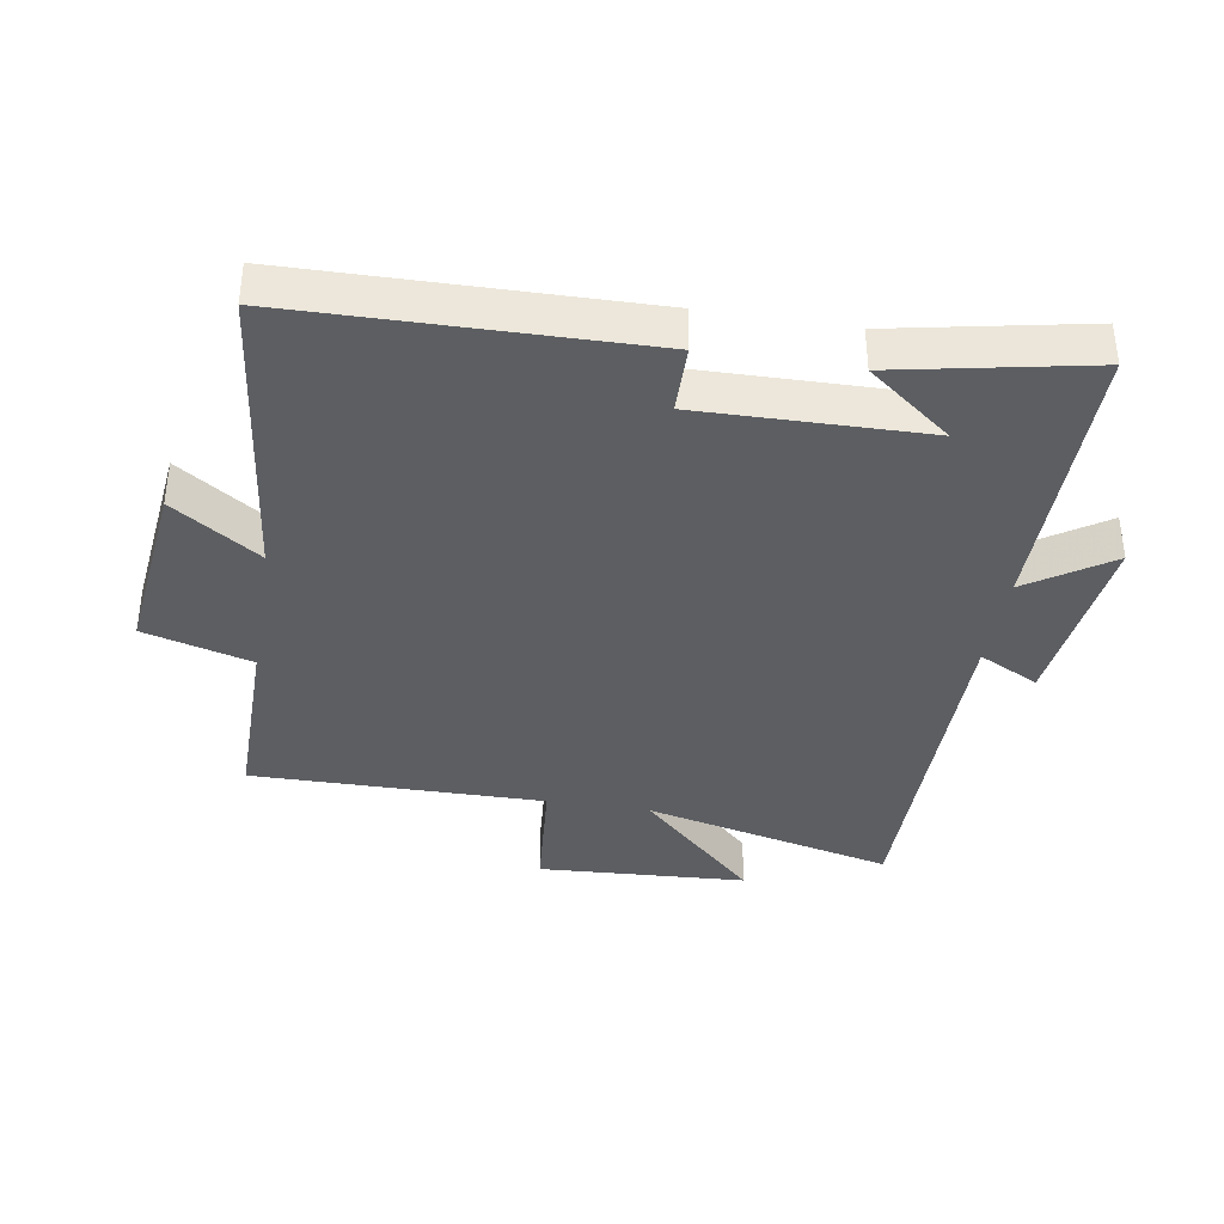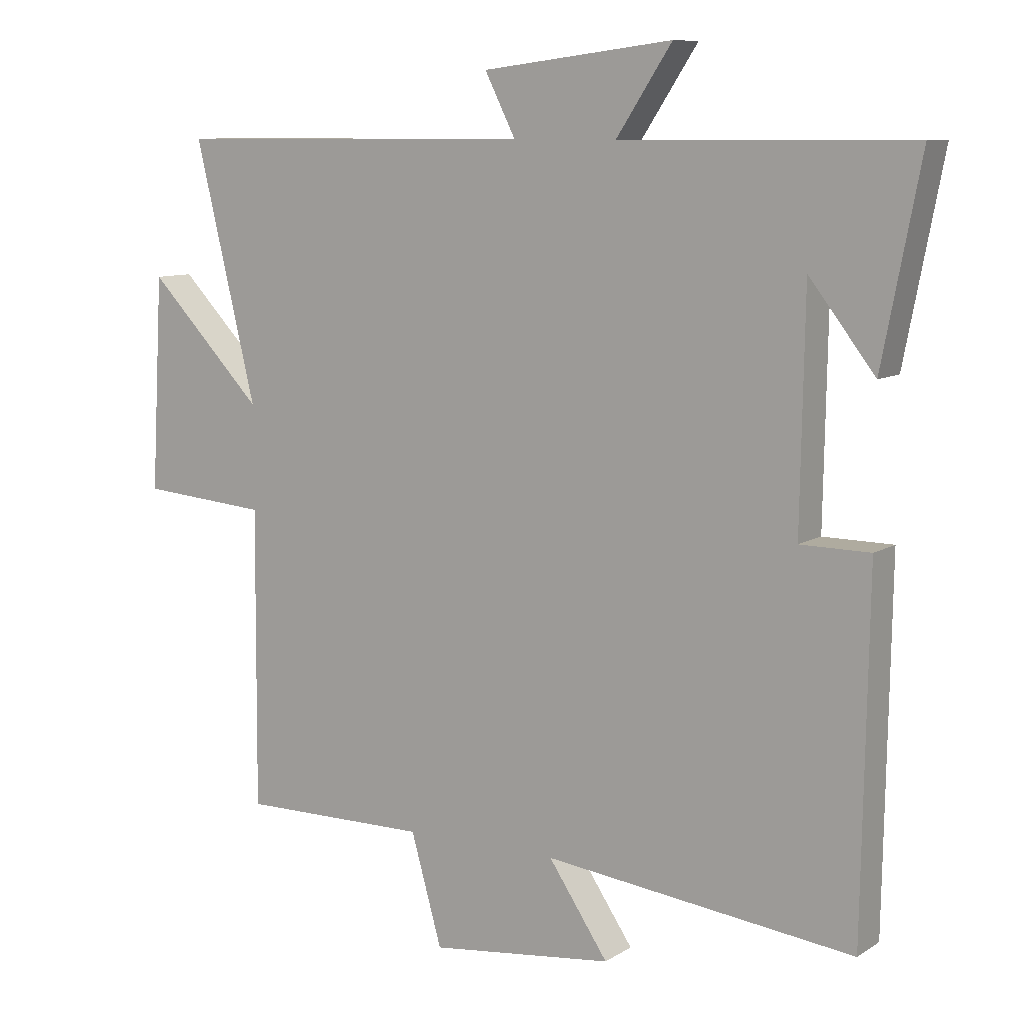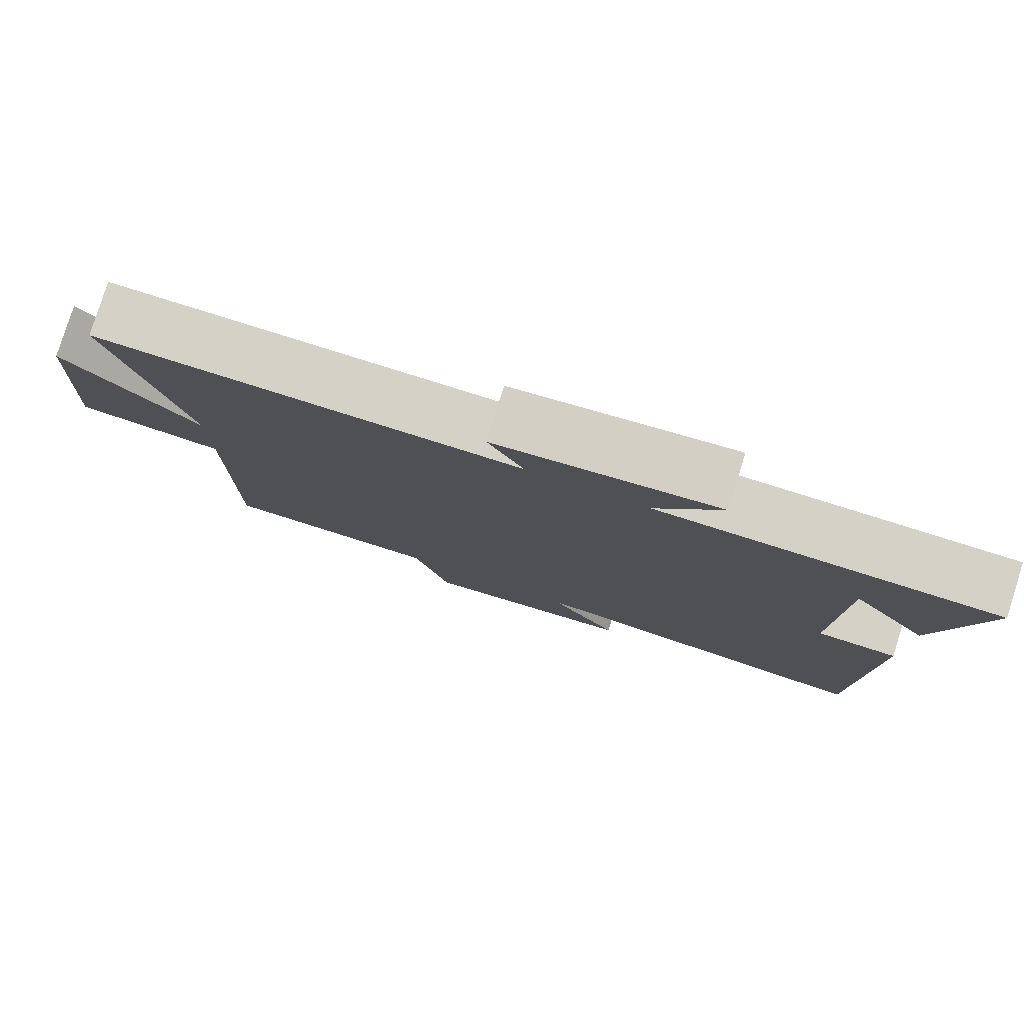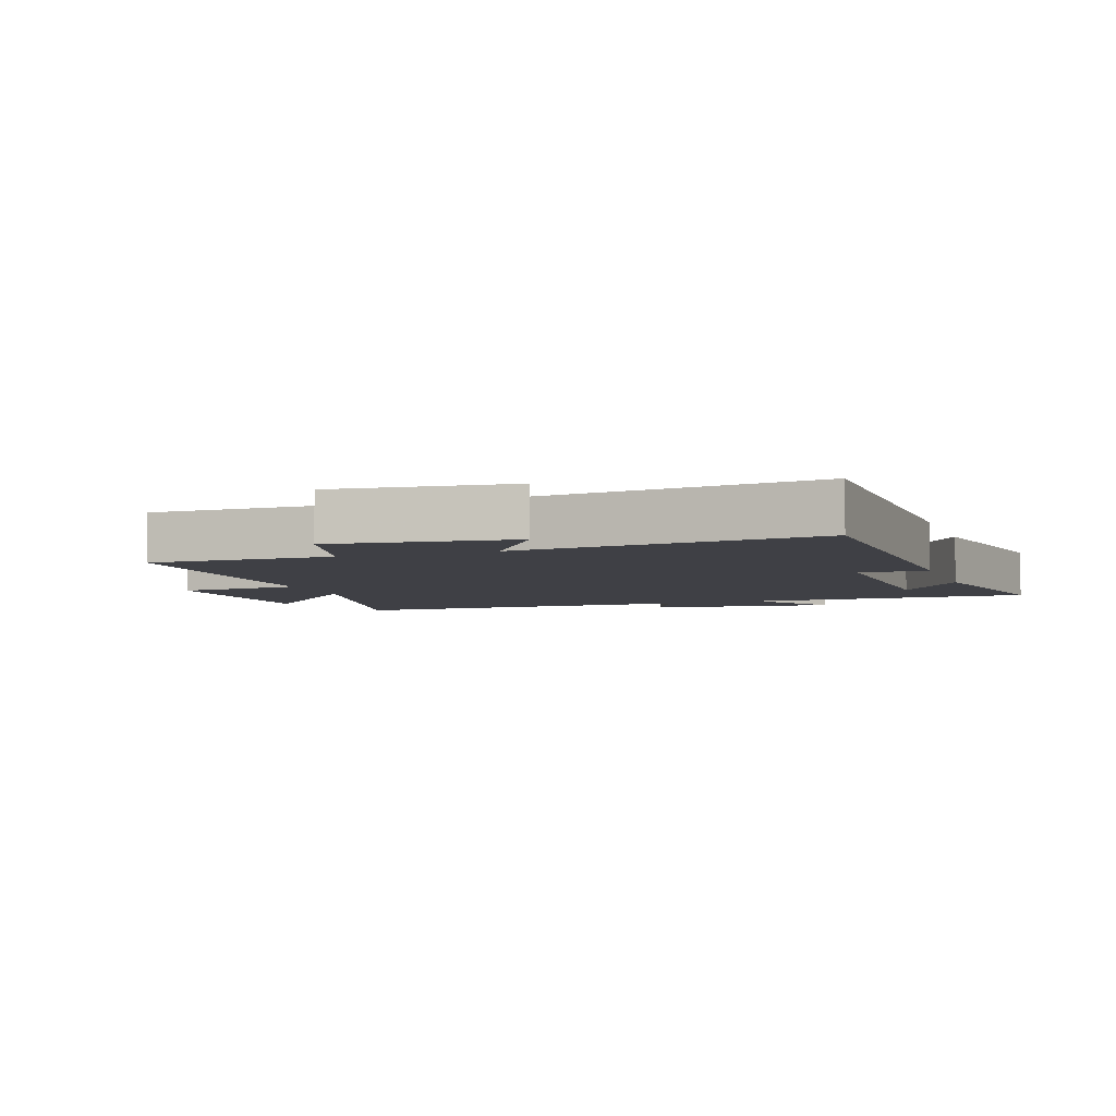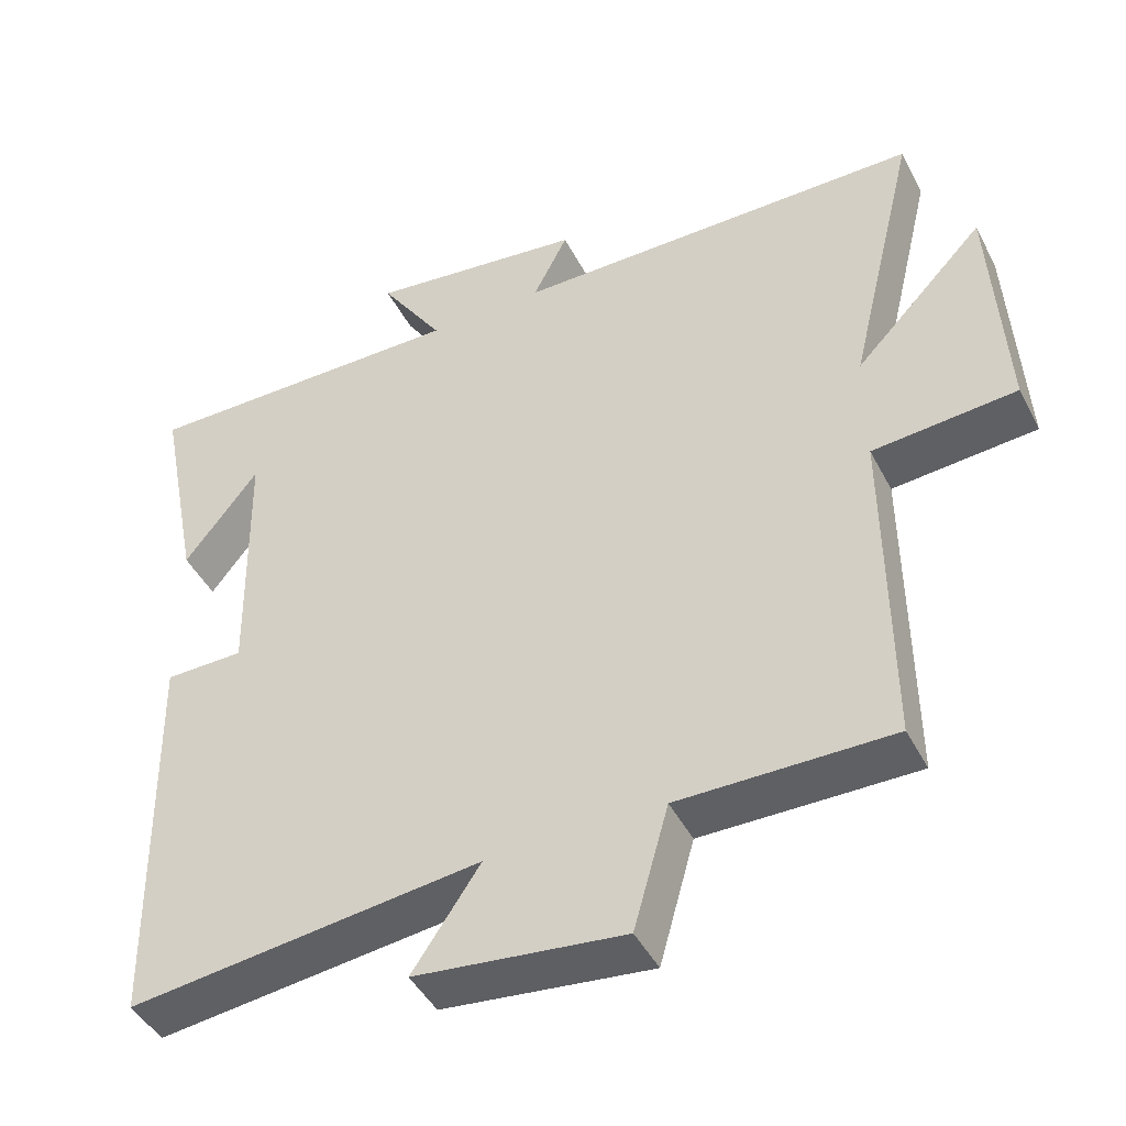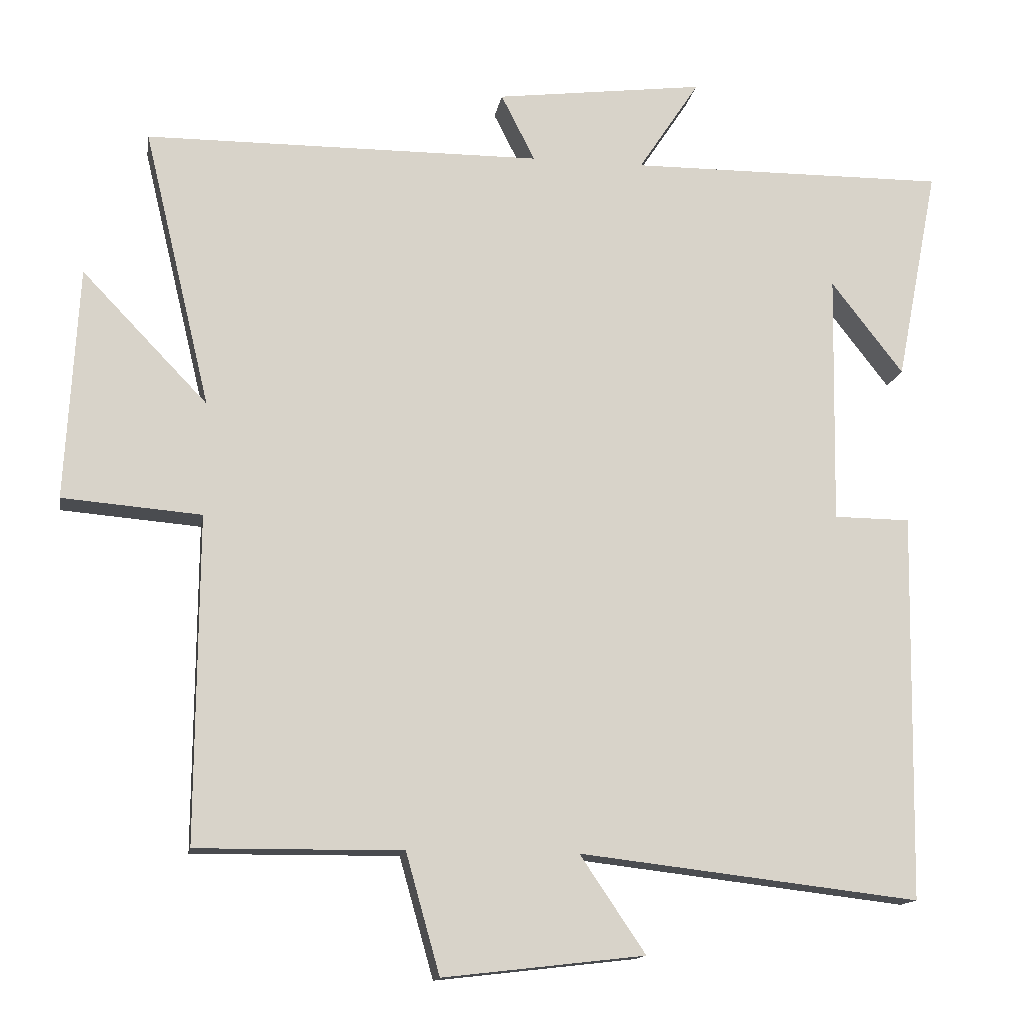
<metadata>
{"format":"obj","ext":"obj","renderer":"f3d","projection":"perspective","resolution":1024,"background":"white","views":[{"elev":-37.8,"azim":-99.2,"up":"+Y"},{"elev":9.3,"azim":-147.5,"up":"+Z"},{"elev":79.8,"azim":-162.5,"up":"+Z"},{"elev":-5.2,"azim":-160.8,"up":"+Y"},{"elev":-45.0,"azim":26.1,"up":"+Z"},{"elev":-14.0,"azim":170.7,"up":"+Z"}]}
</metadata>
<code>
v -0.491 0.07 -0.556
v -0.5 0.07 -0.017
v -0.394 0.07 -0.016
v -0.4 0.07 0.334
v -0.5 0.07 0.205
v -0.558 0.07 0.503
v -0.117 0.07 0.5
v -0.202 0.07 0.629
v 0.088 0.07 0.593
v 0.041 0.07 0.5
v 0.593 0.07 0.497
v 0.5 0.07 0.109
v 0.675 0.07 0.291
v 0.693 0.07 -0.033
v 0.5 0.07 -0.049
v 0.503 0.07 -0.502
v 0.217 0.07 -0.5
v 0.17 0.07 -0.667
v -0.11 0.07 -0.635
v -0.019 0.07 -0.5
v -0.491 0 -0.556
v -0.5 0 -0.017
v -0.394 0 -0.016
v -0.4 0 0.334
v -0.5 0 0.205
v -0.558 0 0.503
v -0.117 0 0.5
v -0.202 0 0.629
v 0.088 0 0.593
v 0.041 0 0.5
v 0.593 0 0.497
v 0.5 0 0.109
v 0.675 0 0.291
v 0.693 0 -0.033
v 0.5 0 -0.049
v 0.503 0 -0.502
v 0.217 0 -0.5
v 0.17 0 -0.667
v -0.11 0 -0.635
v -0.019 0 -0.5
f 17 18 19 20
f 15 16 17
f 15 17 20
f 12 13 14 15
f 12 15 20 1
f 10 11 12 1
f 7 8 9 10
f 4 5 6
f 4 6 7
f 3 4 7 10
f 1 2 3
f 1 3 10
f 40 39 38 37
f 37 36 35
f 40 37 35
f 35 34 33 32
f 21 40 35 32
f 21 32 31 30
f 30 29 28 27
f 26 25 24
f 27 26 24
f 30 27 24 23
f 23 22 21
f 30 23 21
f 1 21 22 2
f 2 22 23 3
f 3 23 24 4
f 4 24 25 5
f 5 25 26 6
f 6 26 27 7
f 7 27 28 8
f 8 28 29 9
f 9 29 30 10
f 10 30 31 11
f 11 31 32 12
f 12 32 33 13
f 13 33 34 14
f 14 34 35 15
f 15 35 36 16
f 16 36 37 17
f 17 37 38 18
f 18 38 39 19
f 19 39 40 20
f 20 40 21 1

</code>
